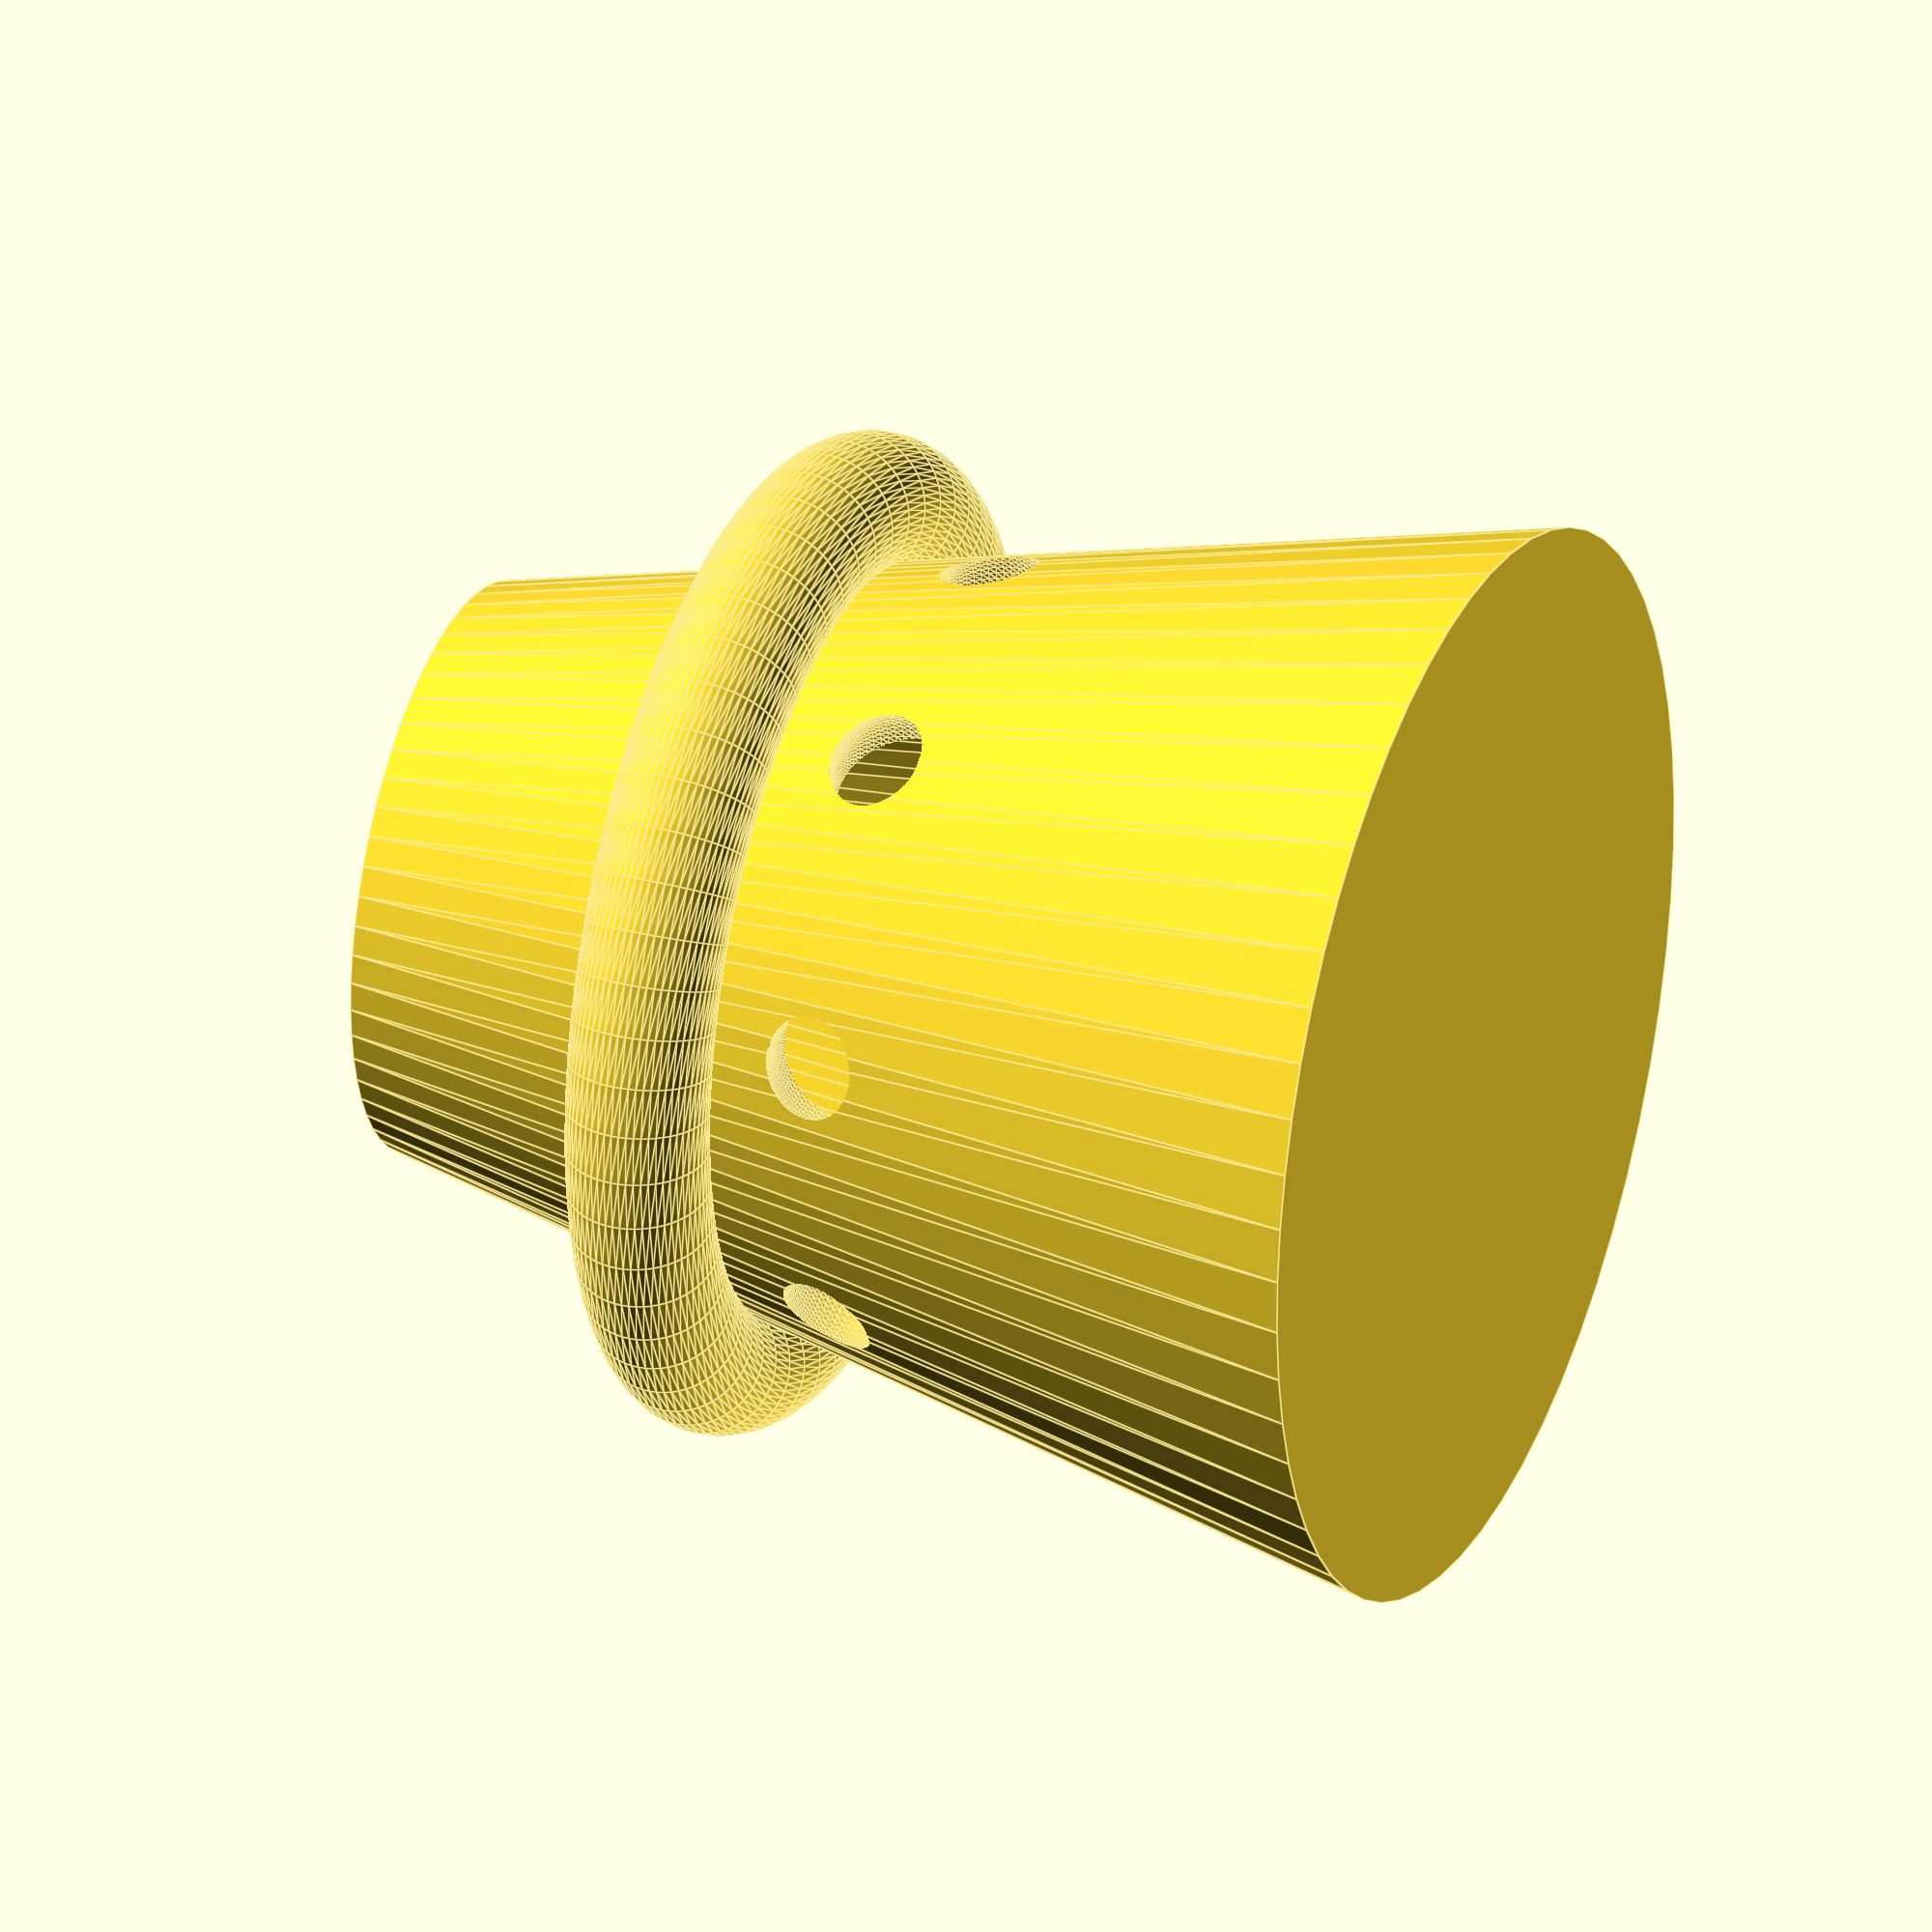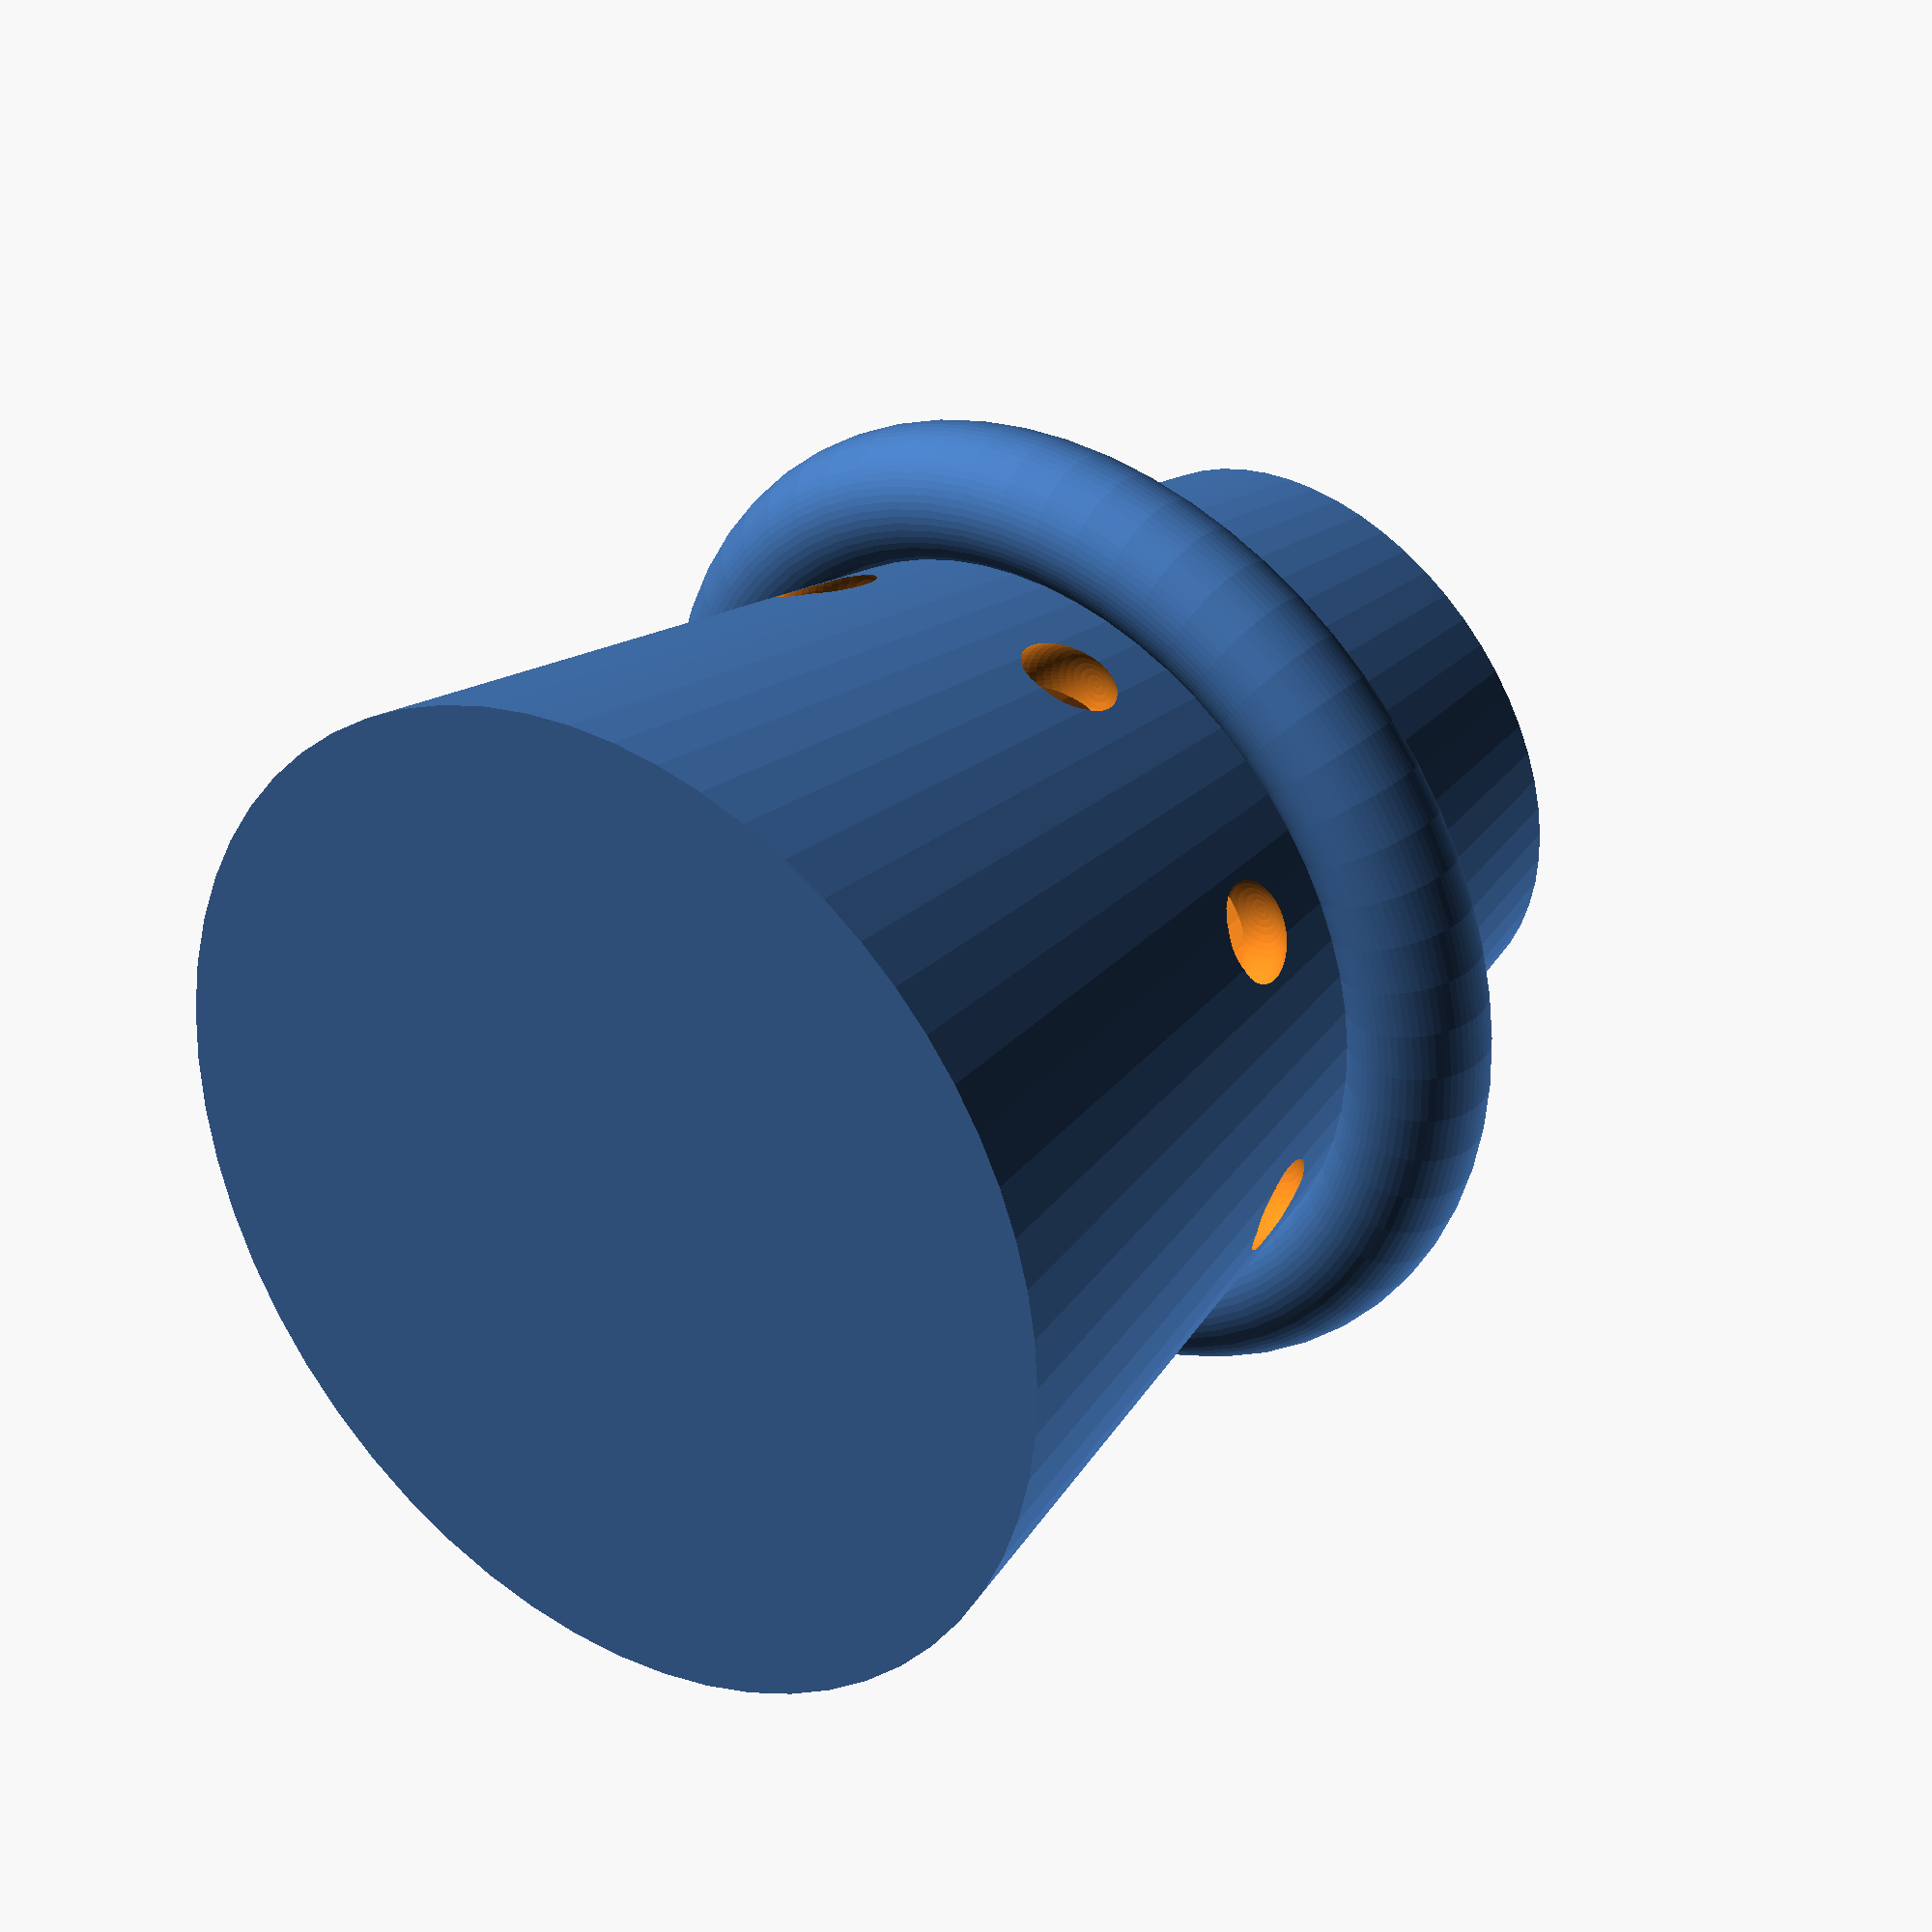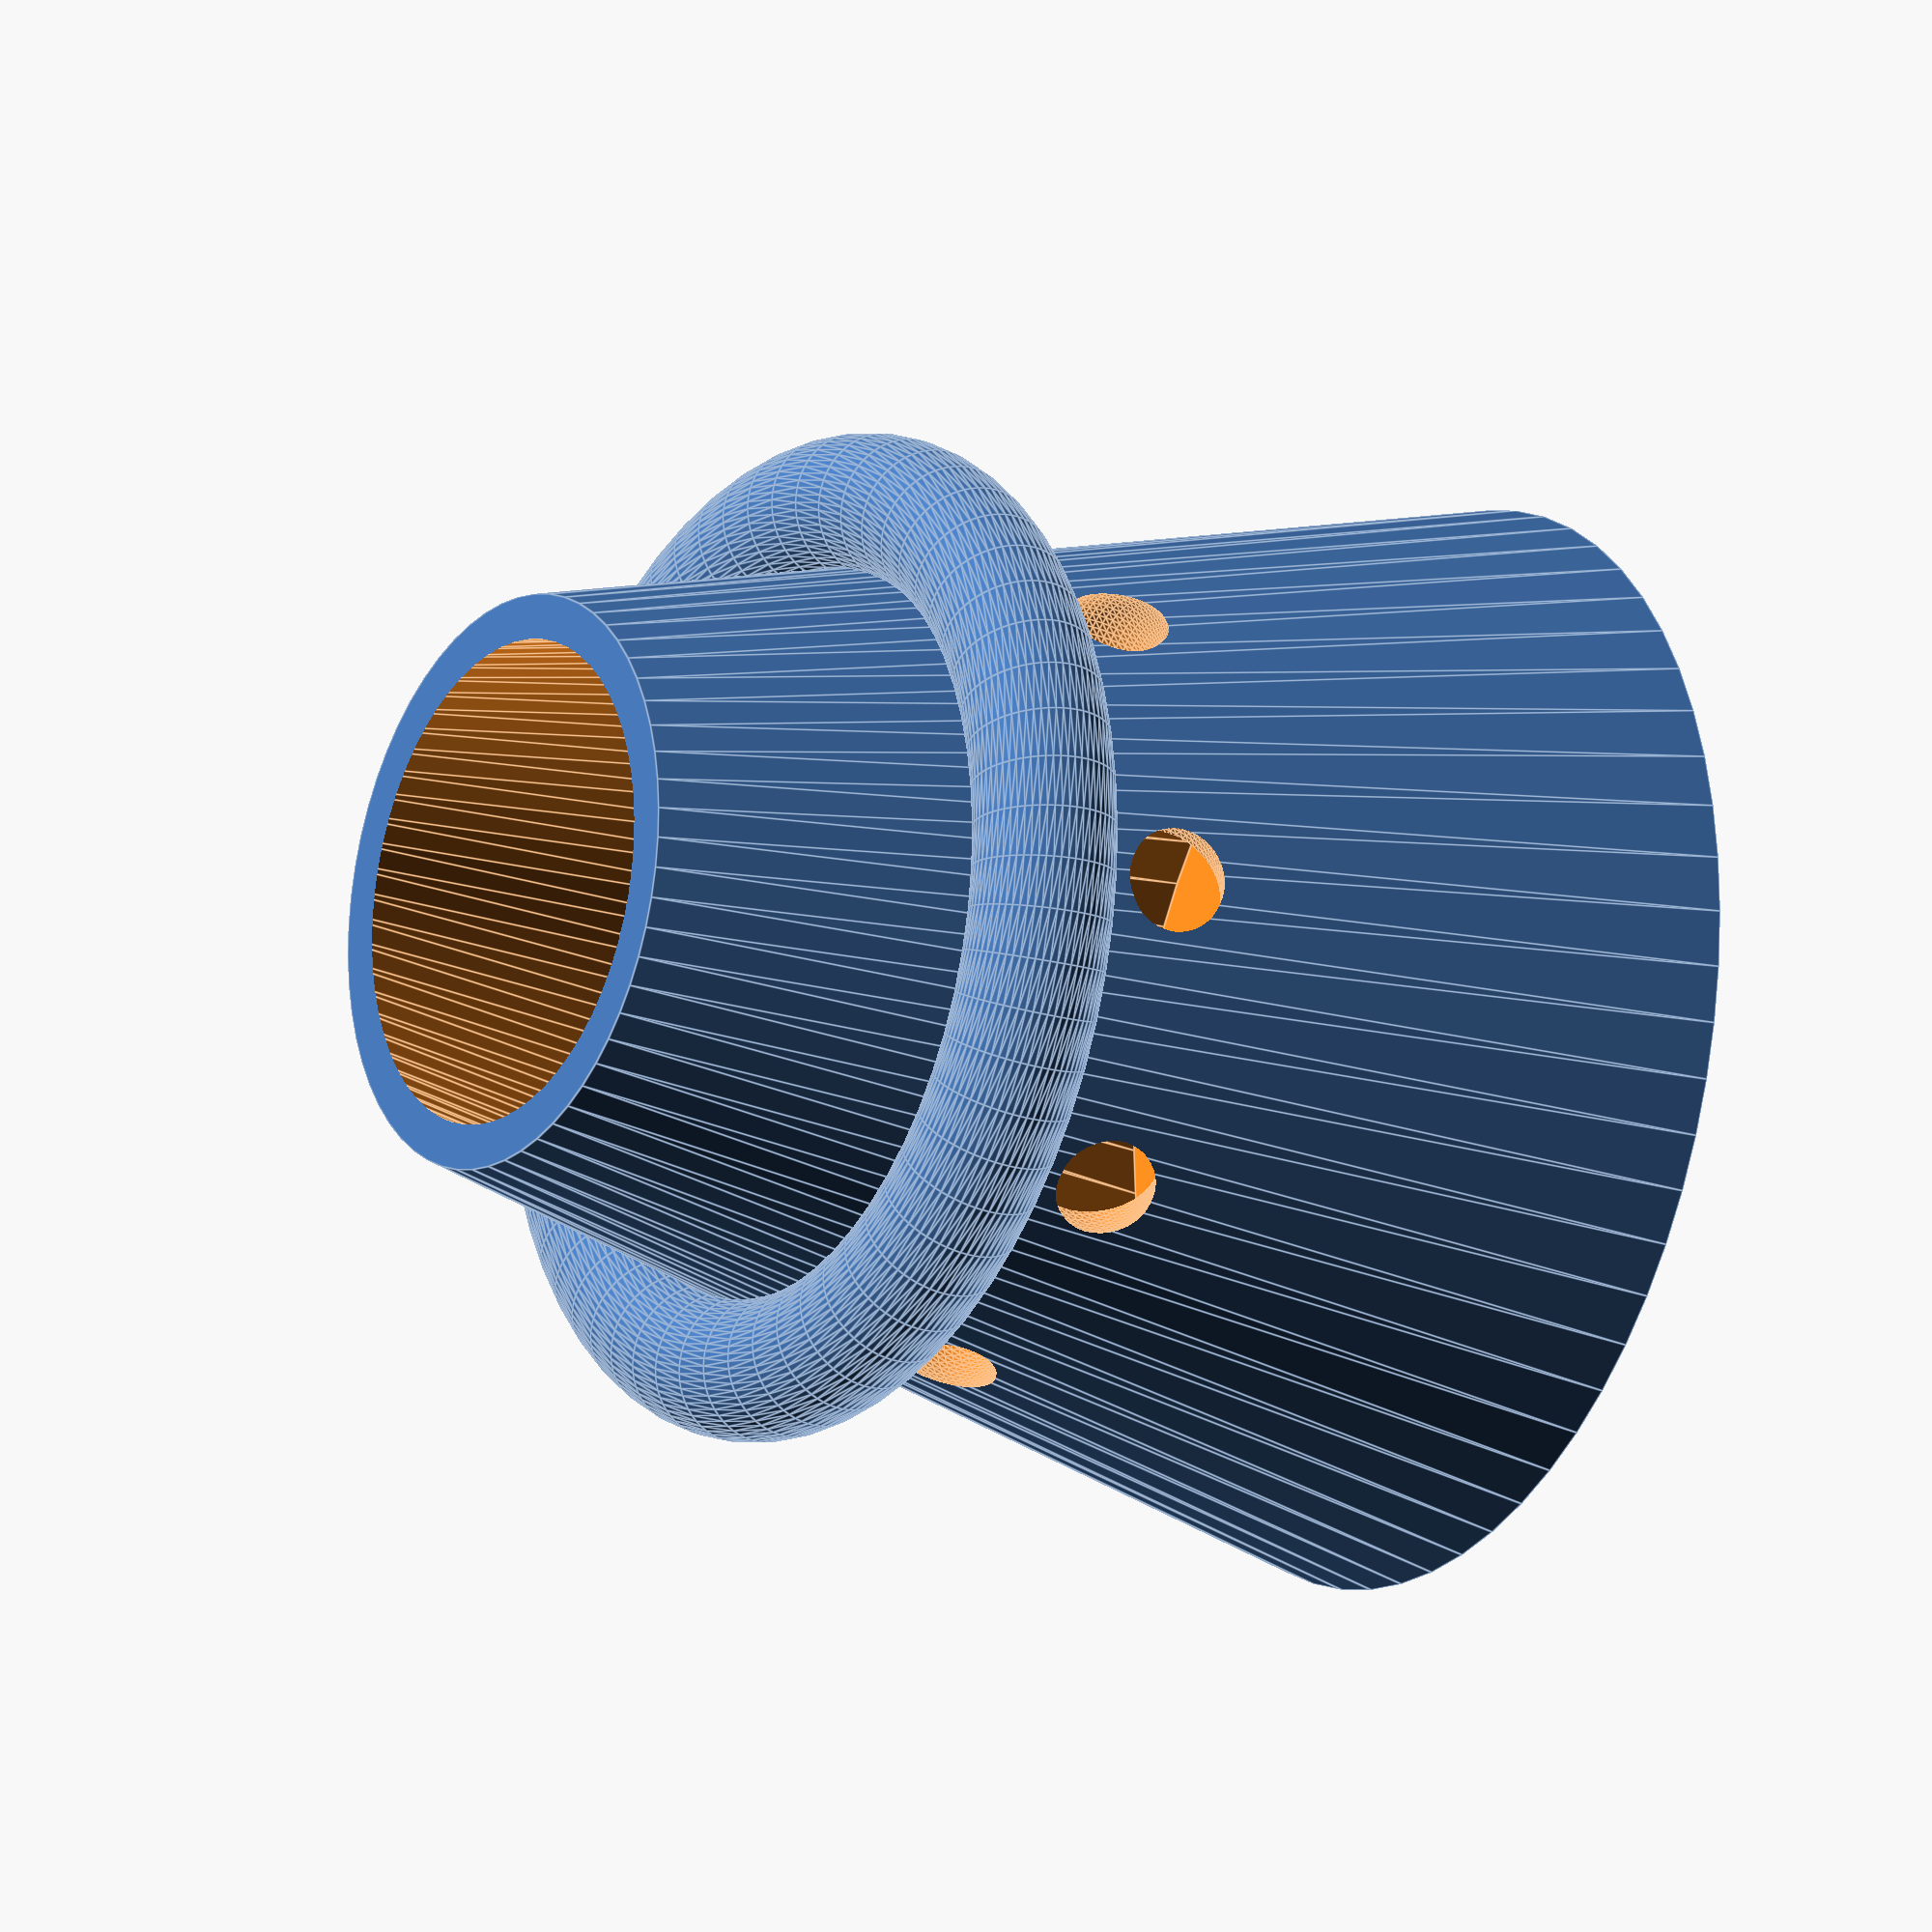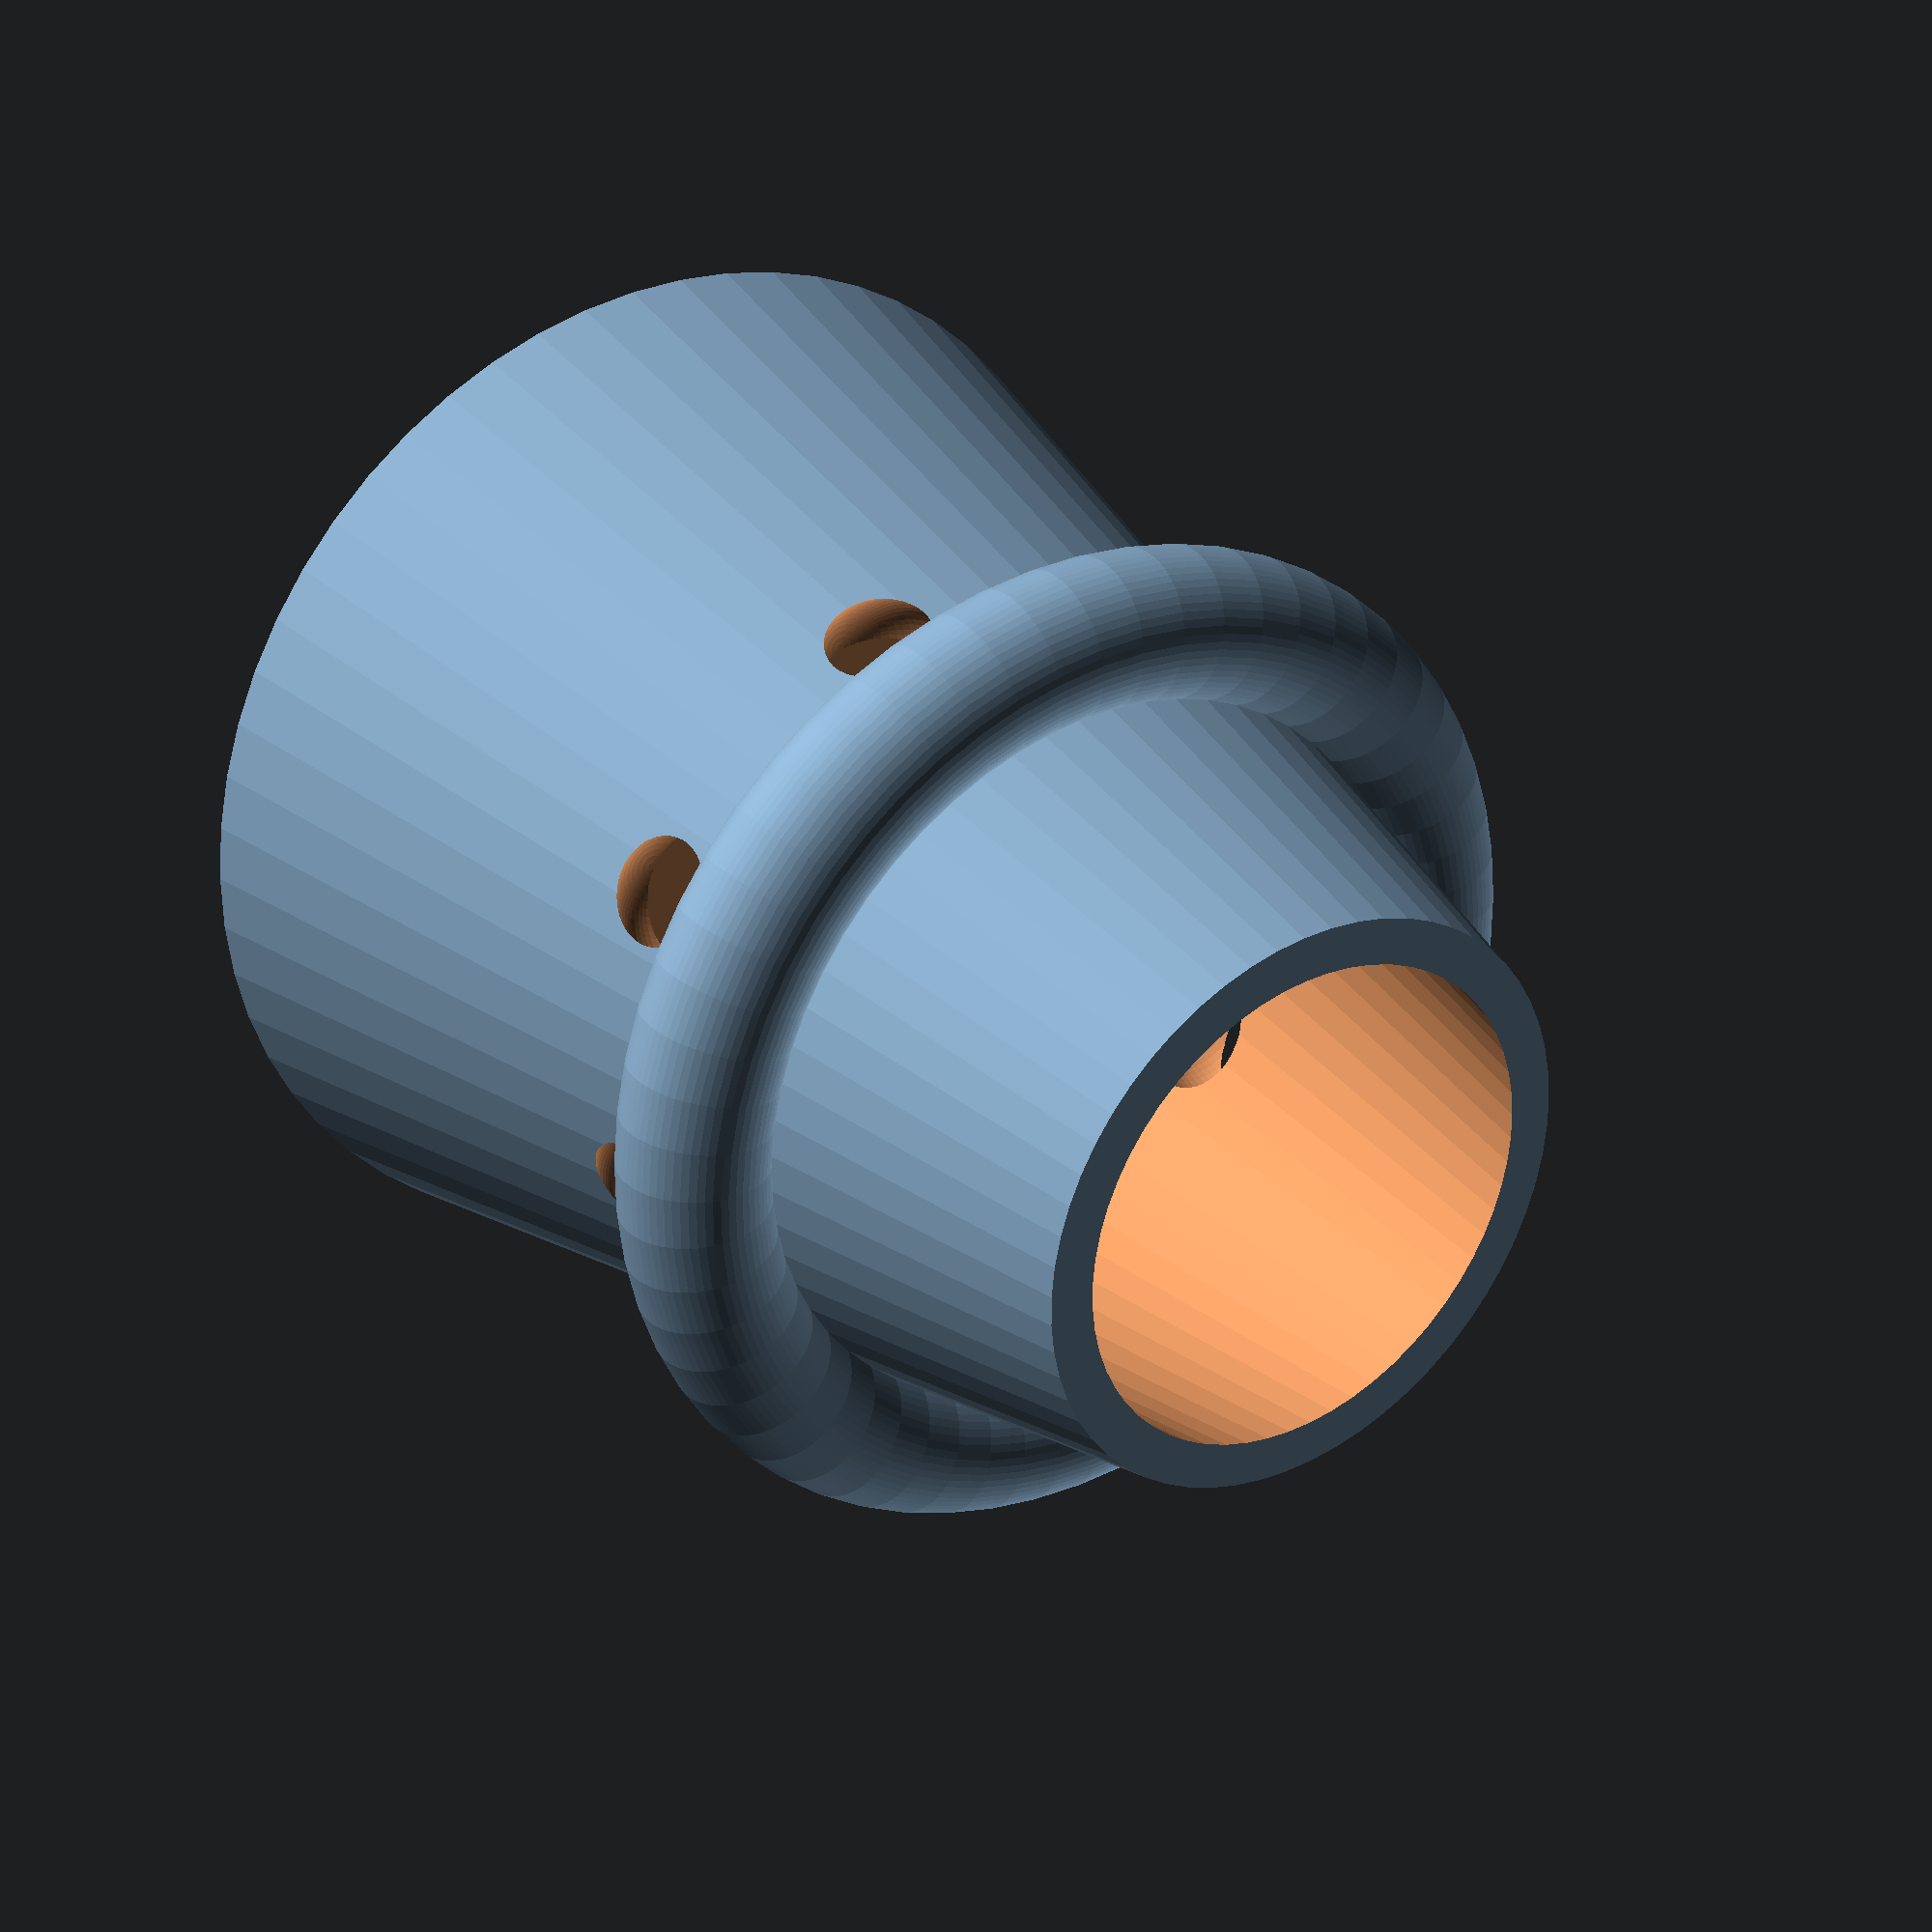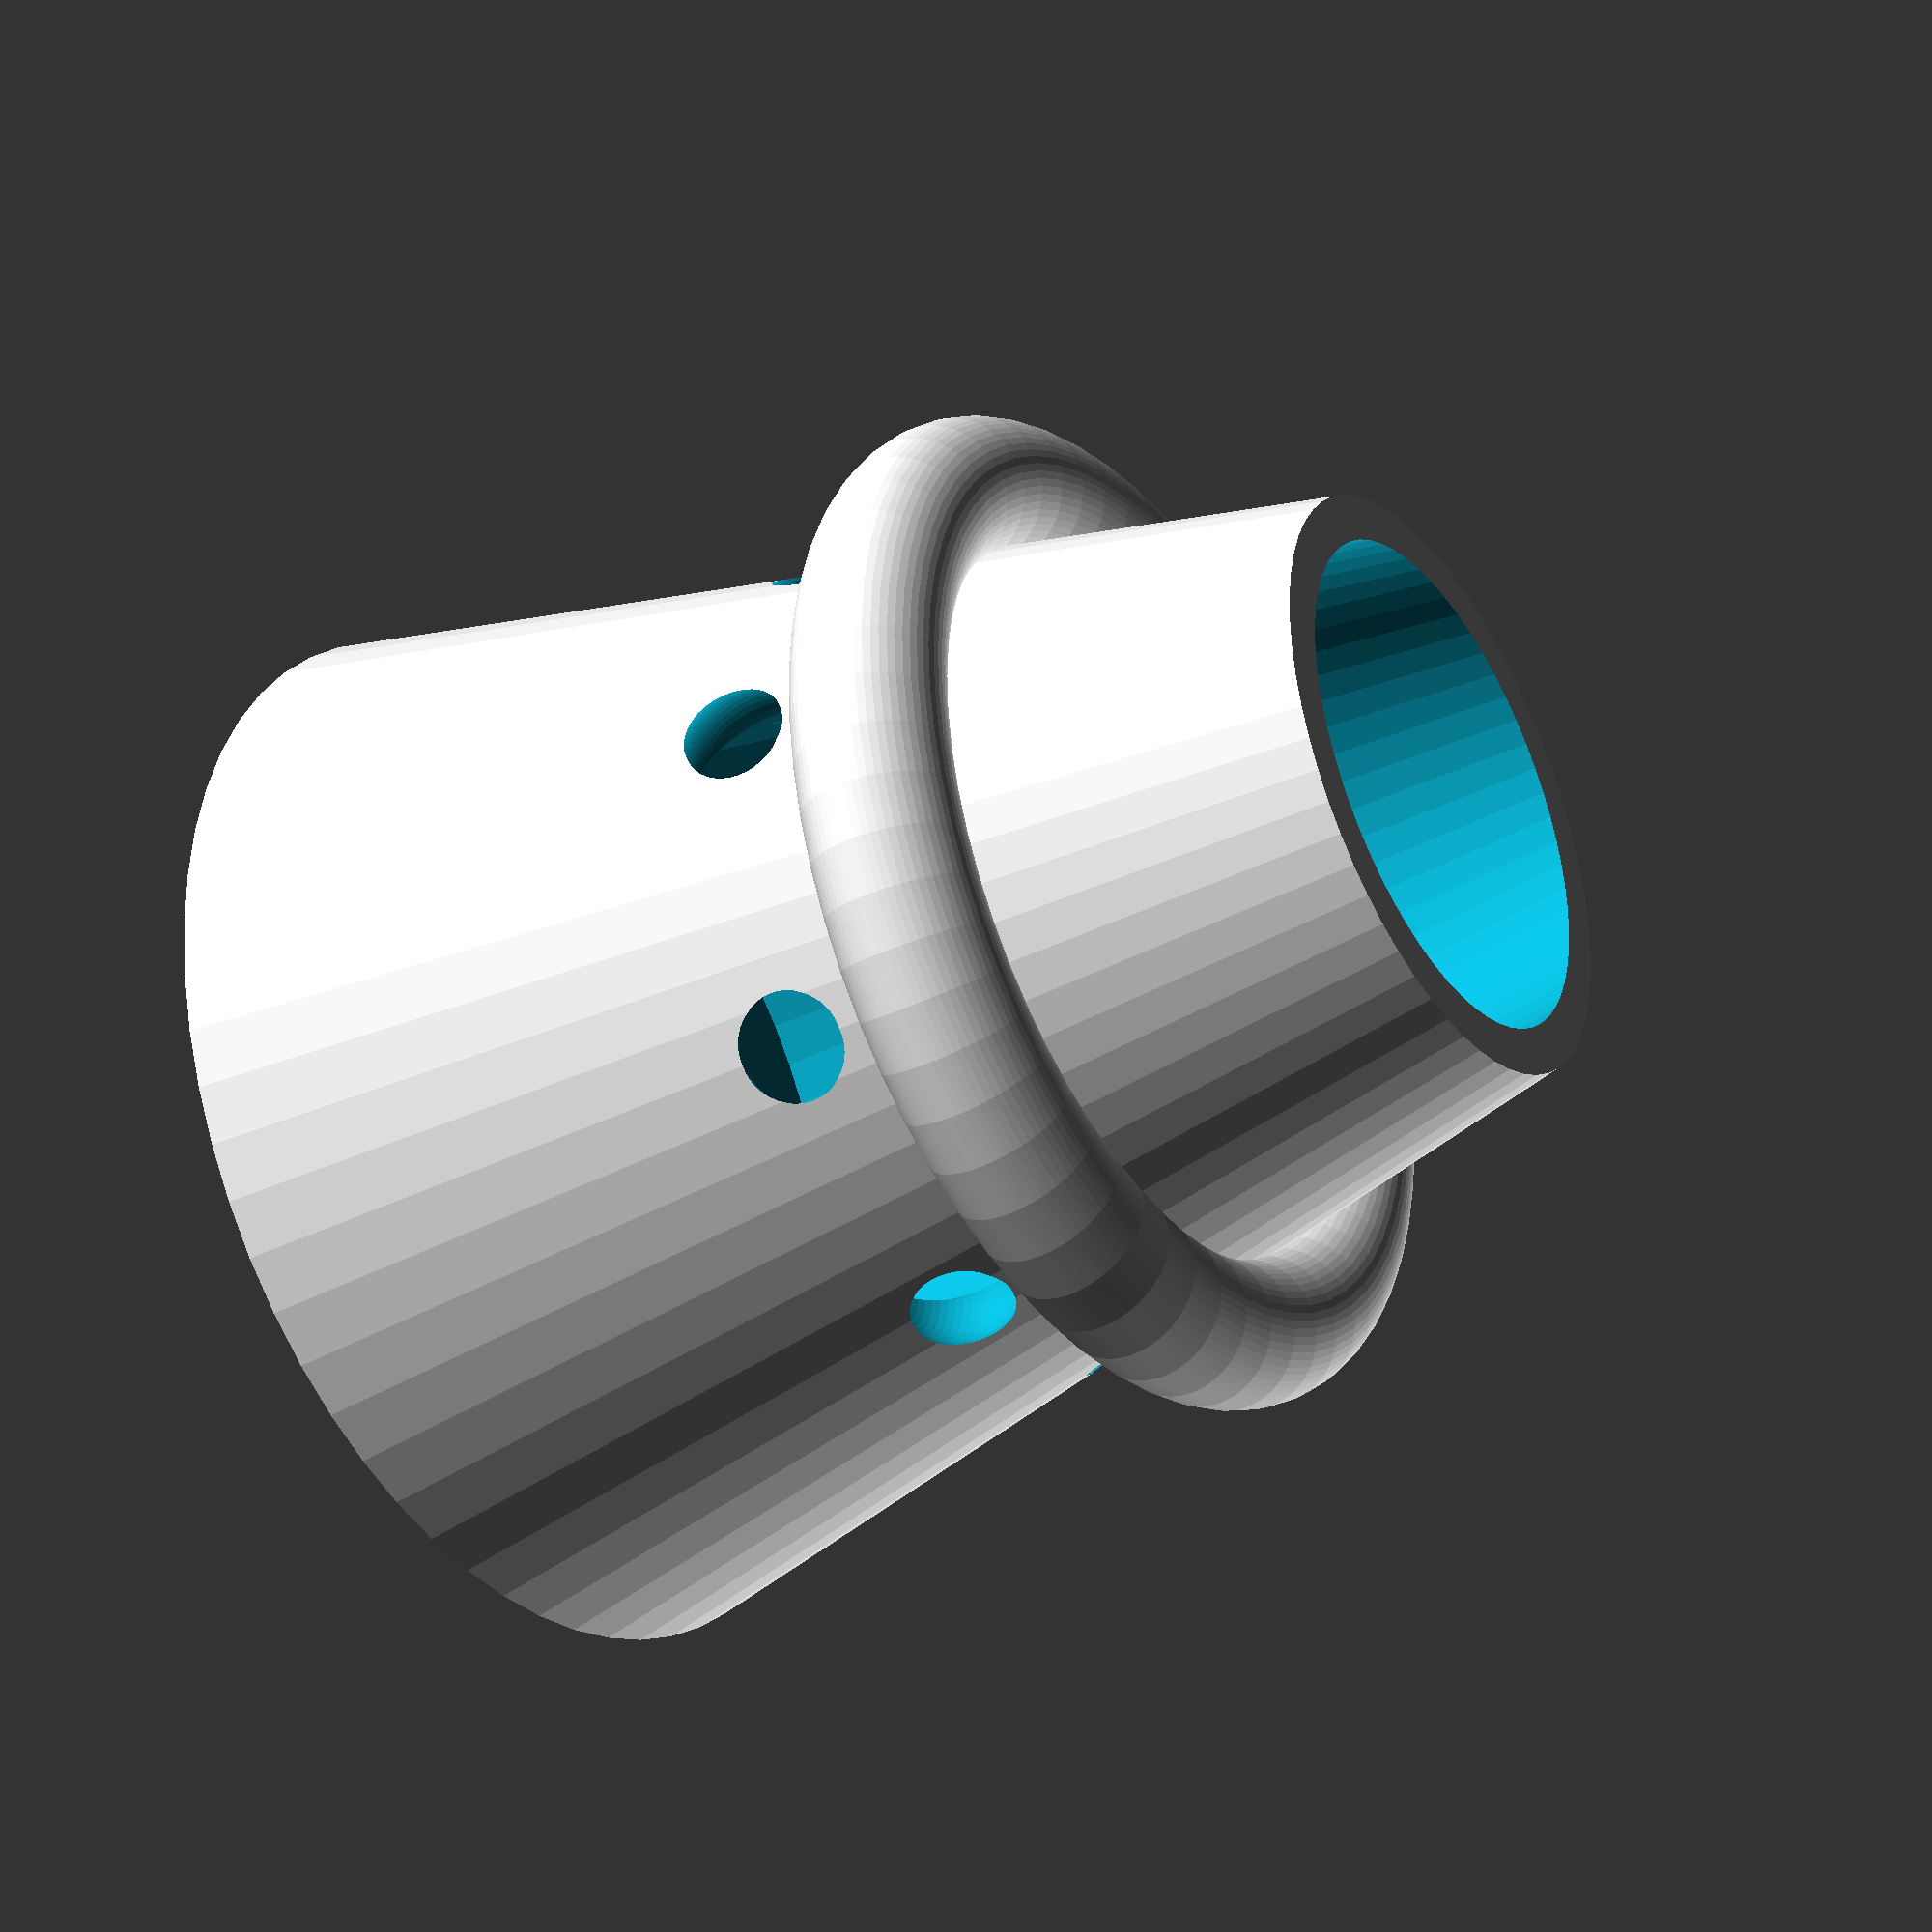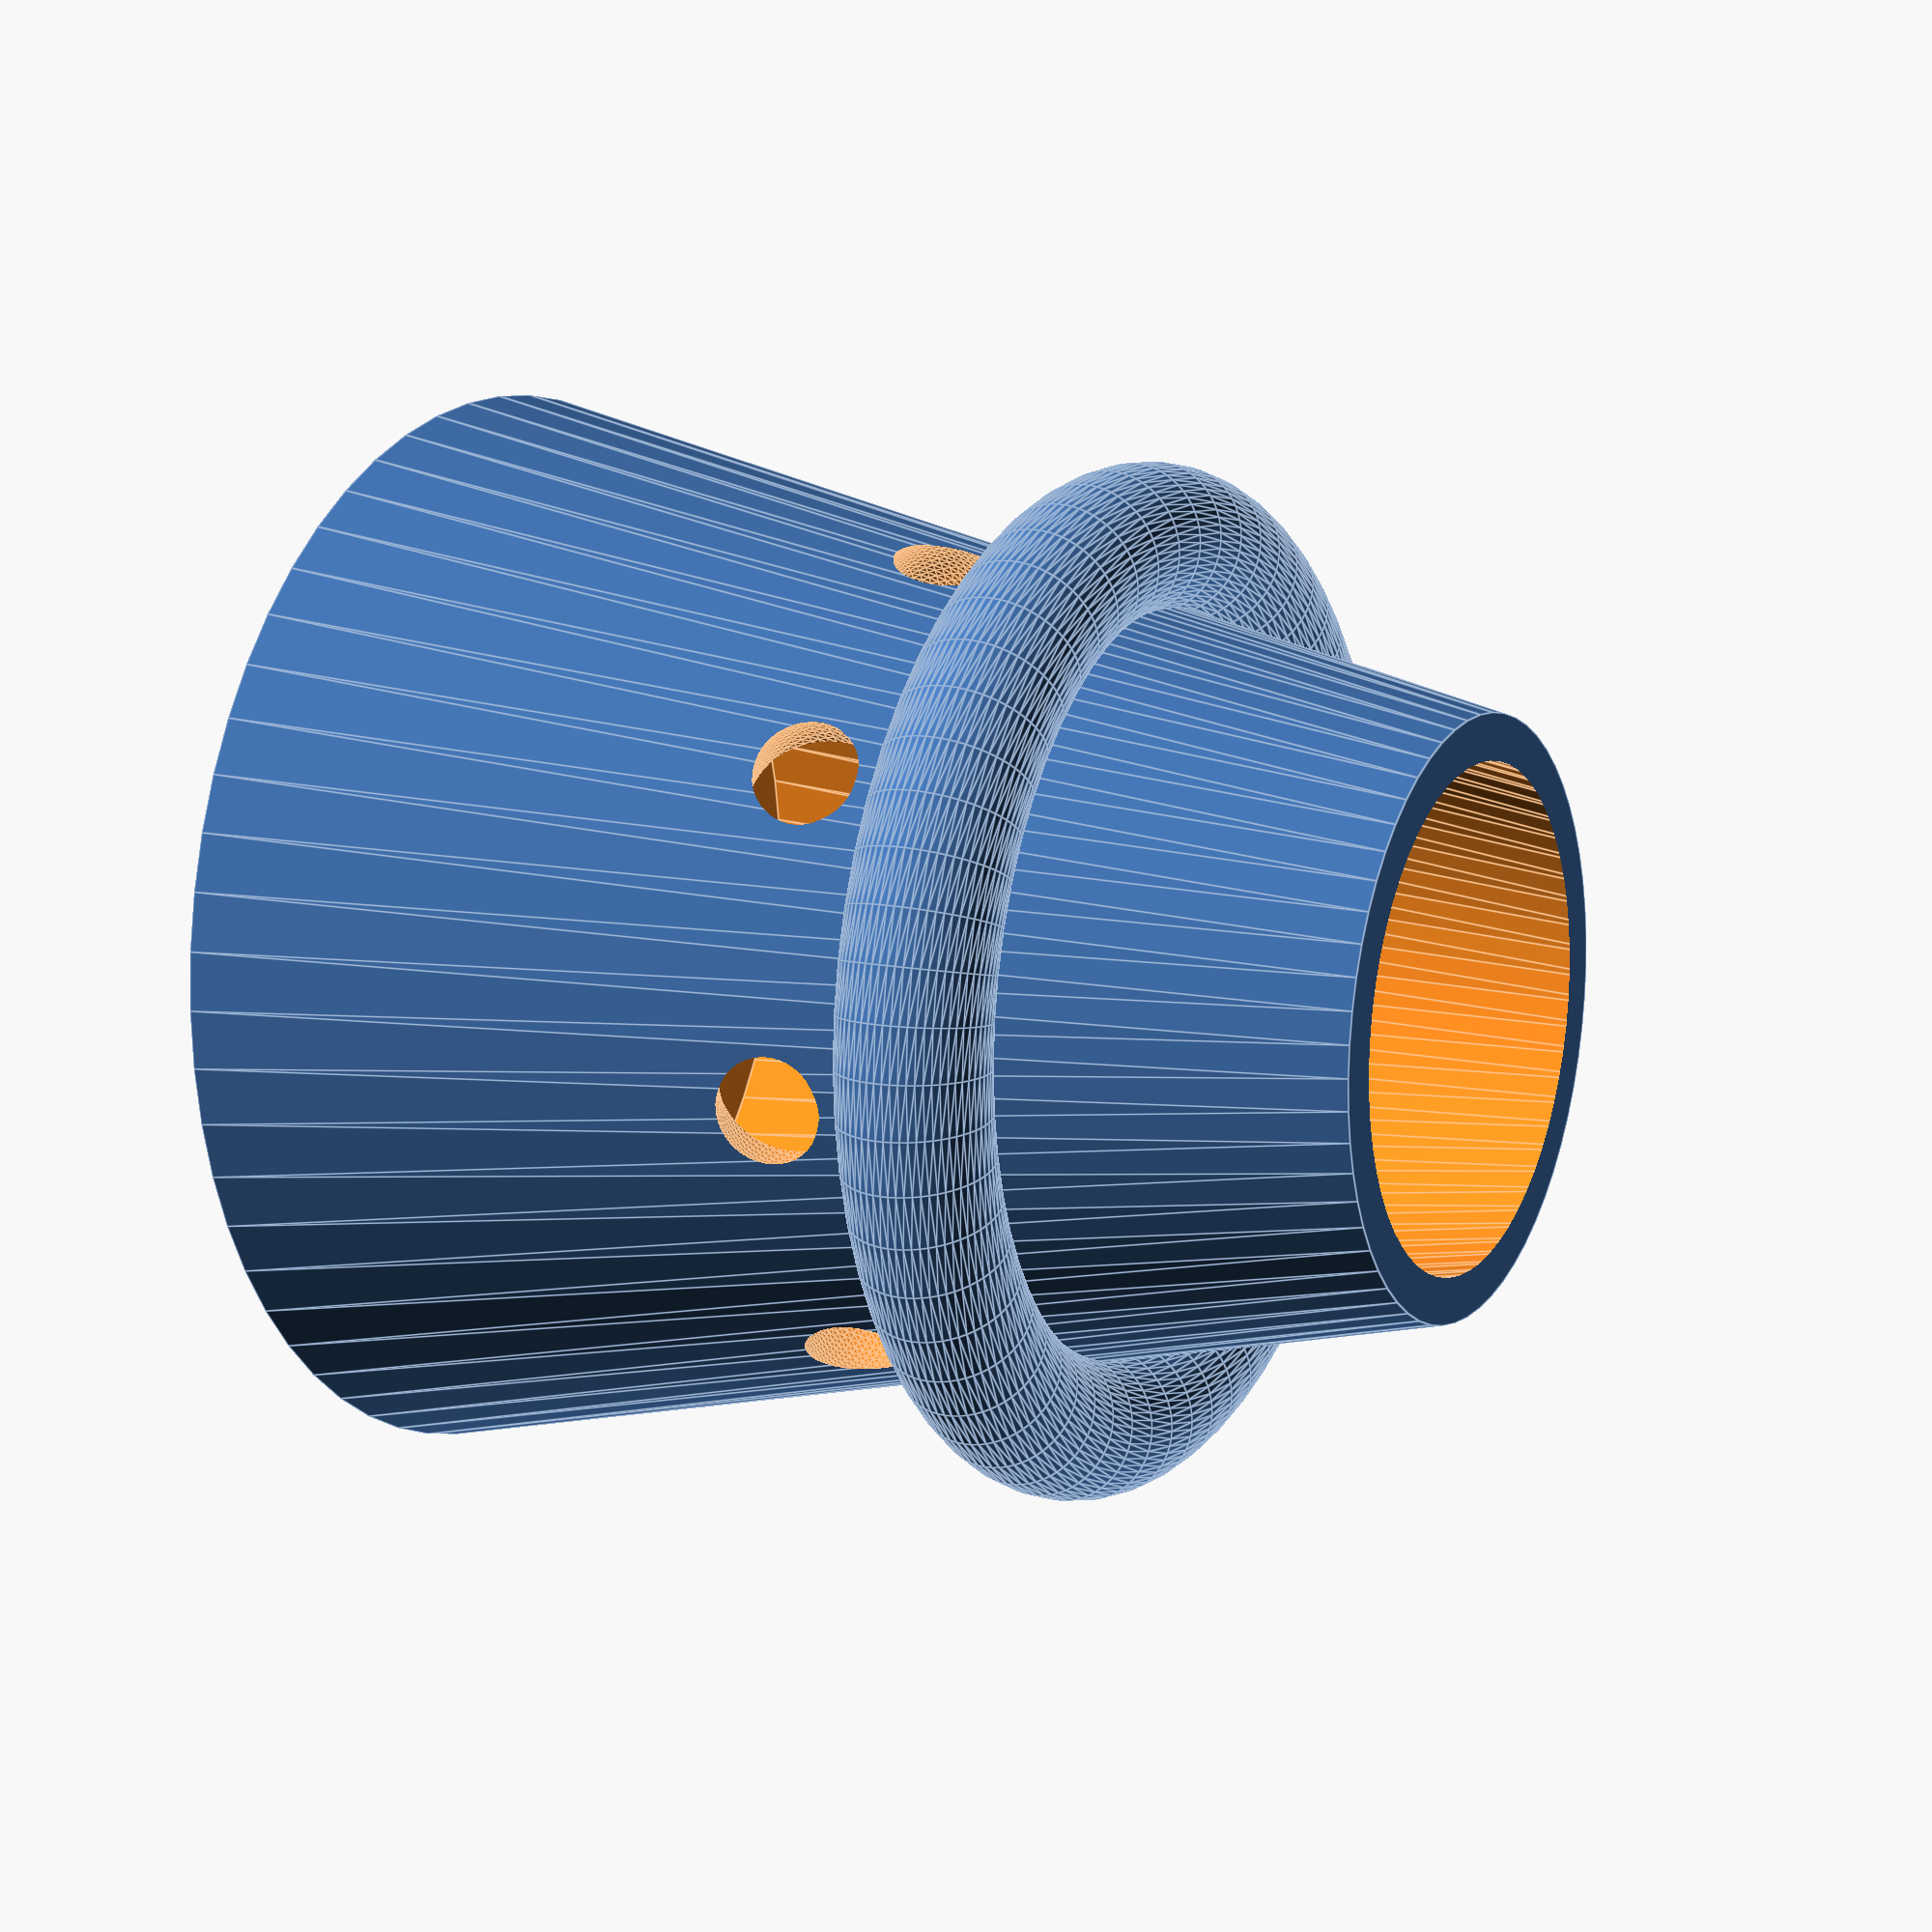
<openscad>
// Complex OpenSCAD model for testing
$fn = 60;

// Create a decorative vase-like object
difference() {
    // Outer shape
    union() {
        // Base cylinder
        cylinder(h=30, r1=15, r2=8);
        // Decorative ring
        translate([0, 0, 20])
            torus(12, 2);
    }
    
    // Inner hollow
    translate([0, 0, 2])
        cylinder(h=32, r1=12, r2=6);
    
    // Decorative holes
    for (i = [0:7]) {
        rotate([0, 0, i*45])
            translate([10, 0, 15])
                sphere(r=2);
    }
}

// Helper function for torus (if not built-in)
module torus(major_radius, minor_radius) {
    rotate_extrude()
        translate([major_radius, 0, 0])
            circle(r=minor_radius);
}

</openscad>
<views>
elev=150.1 azim=211.7 roll=68.7 proj=o view=edges
elev=326.3 azim=252.5 roll=219.7 proj=o view=wireframe
elev=196.8 azim=137.4 roll=122.2 proj=o view=edges
elev=150.1 azim=74.7 roll=215.1 proj=p view=wireframe
elev=35.1 azim=318.1 roll=303.6 proj=p view=solid
elev=348.7 azim=36.0 roll=298.4 proj=p view=edges
</views>
